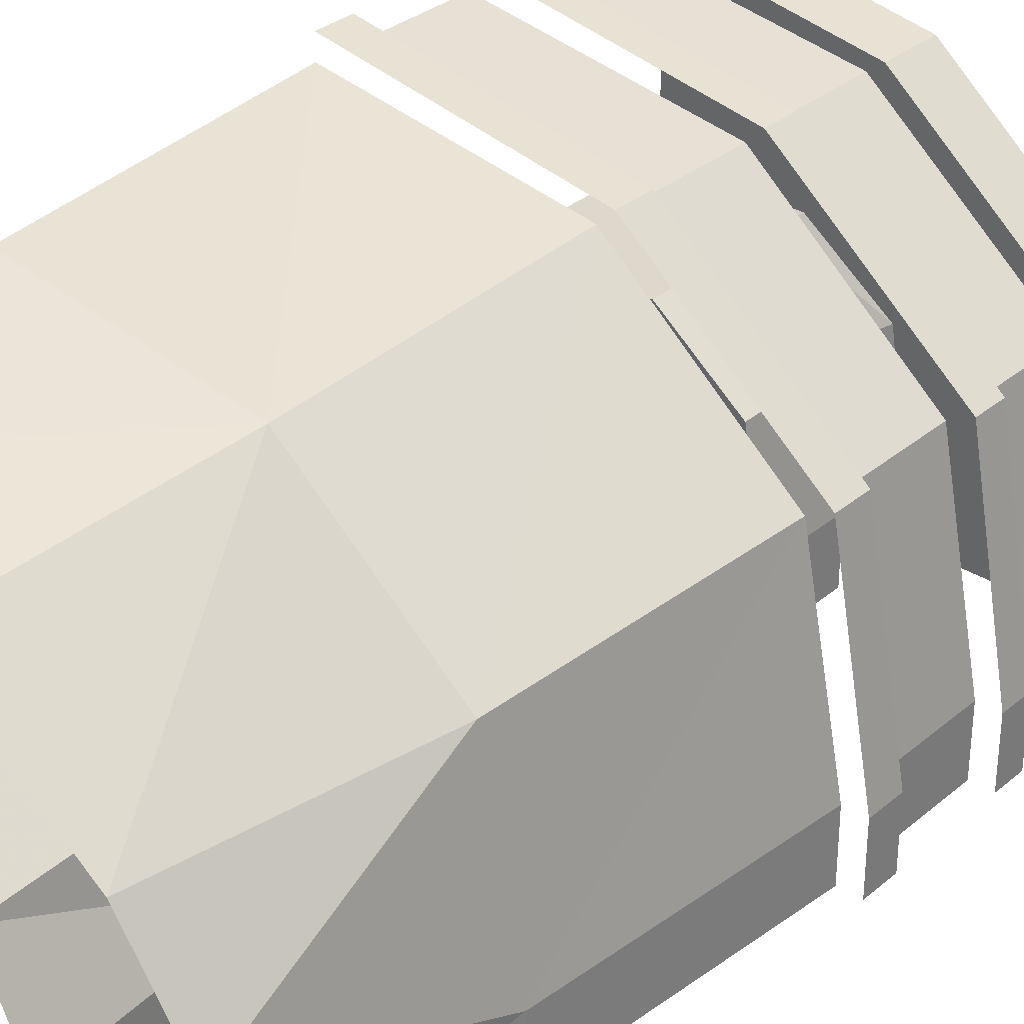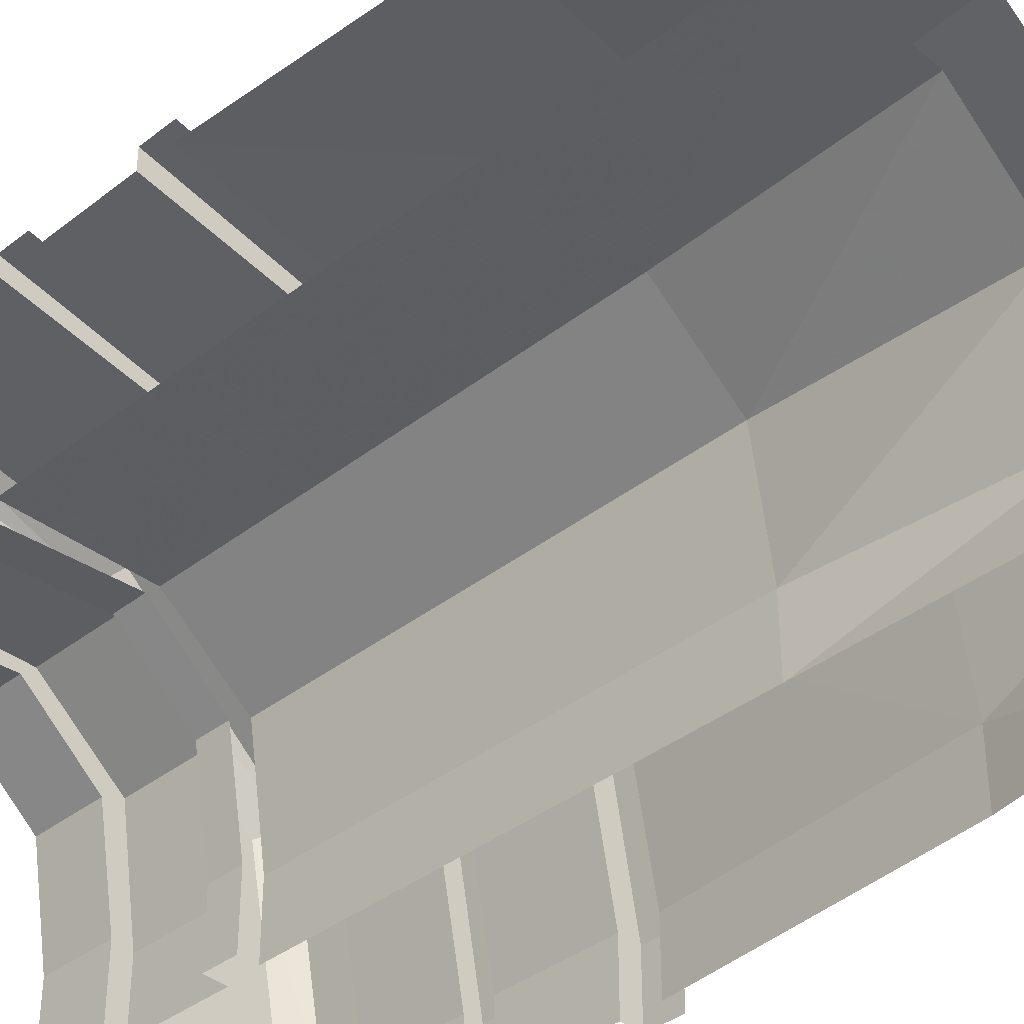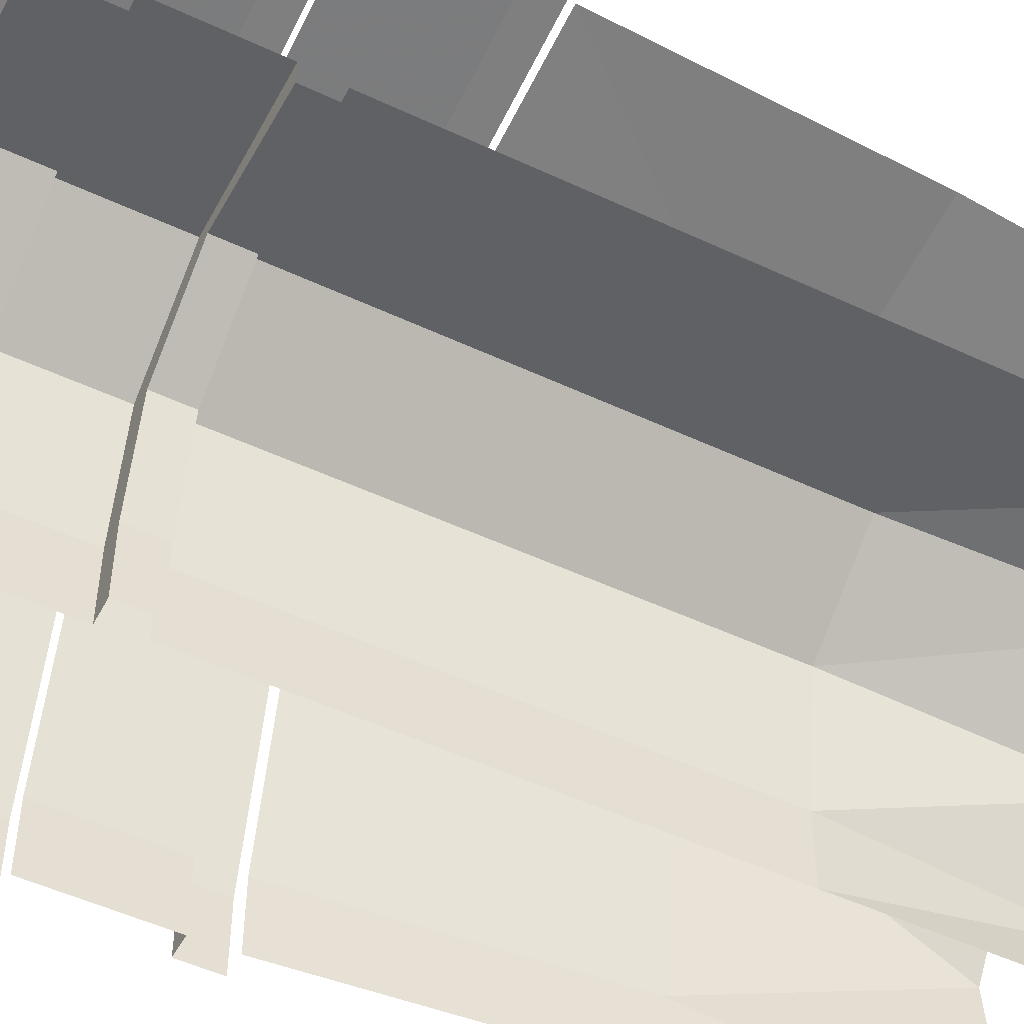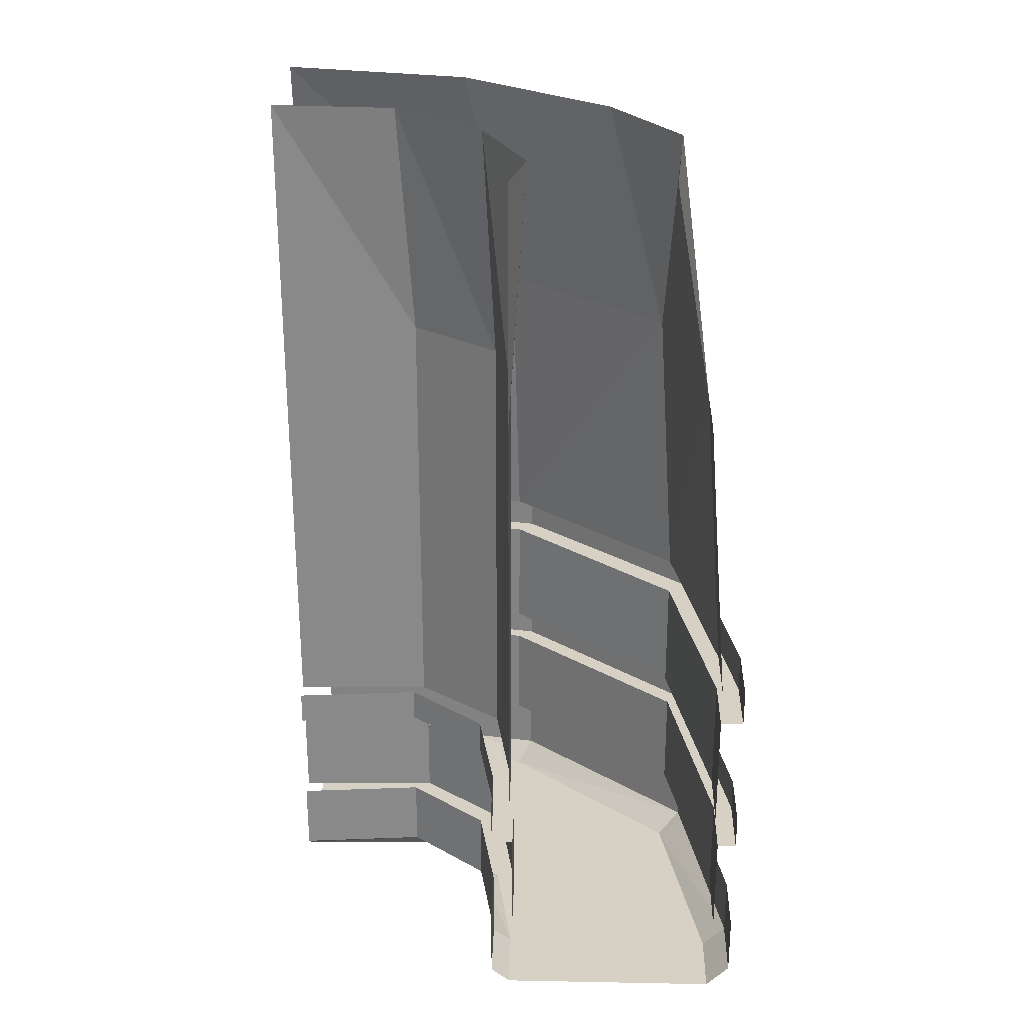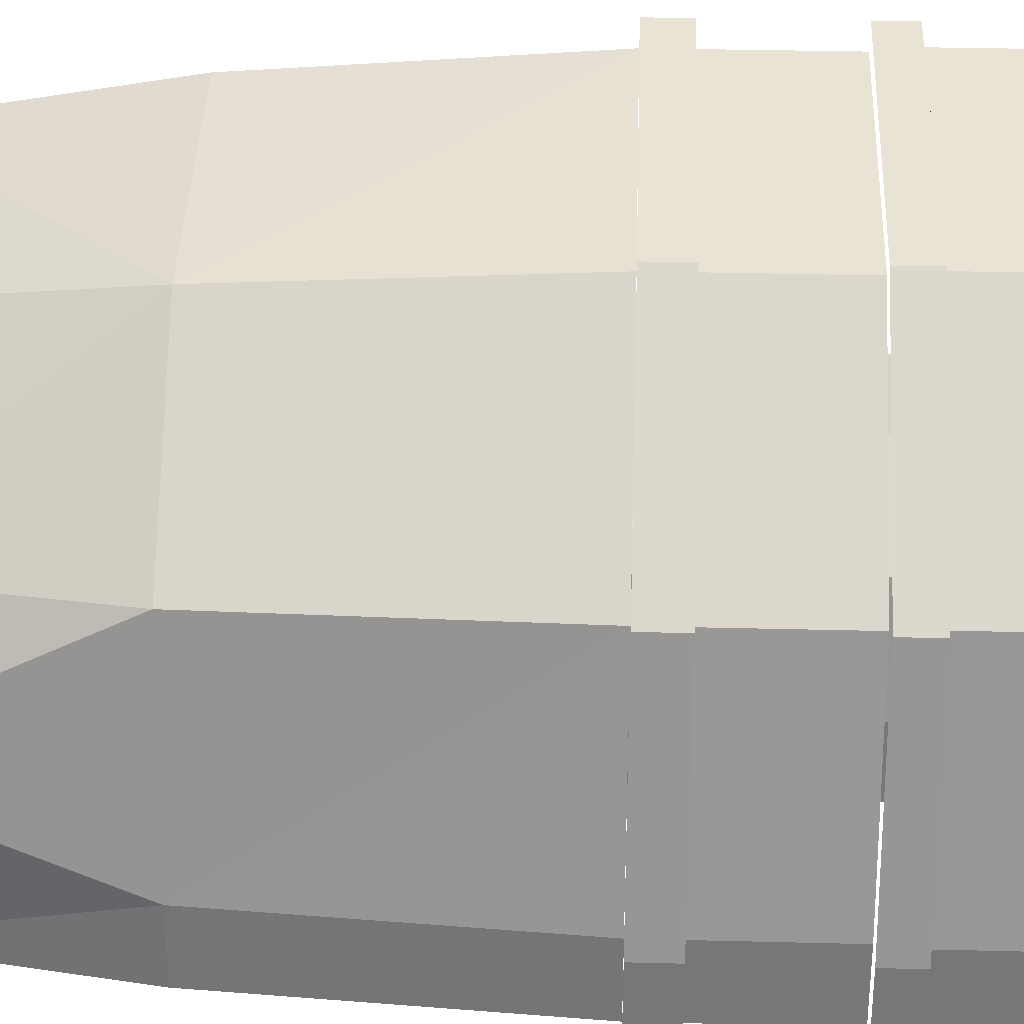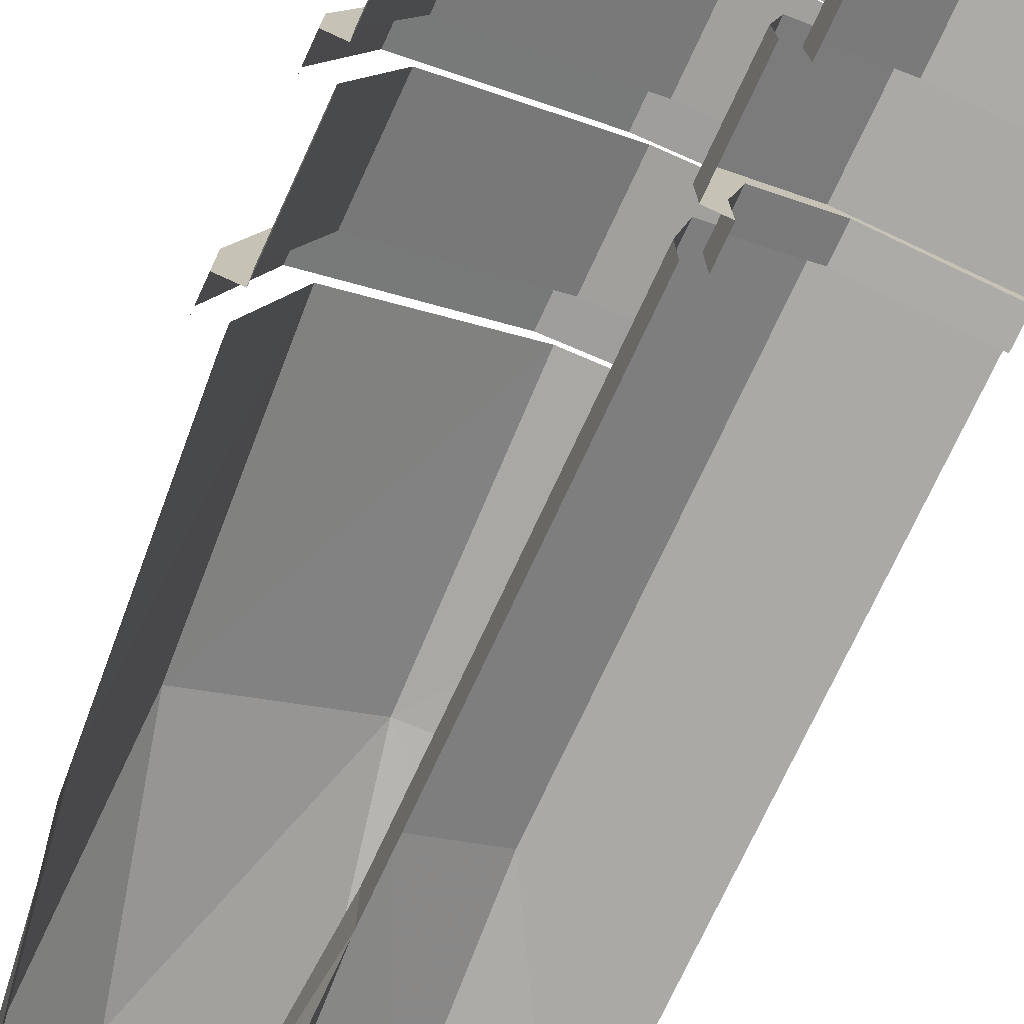
<metadata>
{"format":"obj","ext":"obj","renderer":"f3d","projection":"perspective","resolution":1024,"background":"white","views":[{"elev":32.5,"azim":-139.0,"up":"+Z"},{"elev":-38.5,"azim":134.5,"up":"+Z"},{"elev":-50.6,"azim":62.8,"up":"+Z"},{"elev":26.9,"azim":-178.3,"up":"+Y"},{"elev":32.6,"azim":-88.0,"up":"+Z"},{"elev":-74.9,"azim":-24.9,"up":"+Z"}]}
</metadata>
<code>
v 0.5 -0.4922 0.007812
v 0.5 -1.414 0.007812
v 0.2109 -0.4922 0.01562
v 0.5 0 0.007812
v 0.2422 0 -0.007812
v 0.03125 -0.4922 -0.1172
v 0.05469 0 -0.1641
v -0.007812 -0.4922 -0.3594
v -0.03906 0 -0.3672
v -0.007812 -0.4922 -0.5
v -0.007812 0 -0.5
v 0.2109 -1.414 0.01562
v 0.03125 -1.414 -0.1172
v -0.007812 -1.414 -0.3594
v -0.007812 -1.414 -0.5
v 0.007812 -0.4922 0.3359
v 0.5 -0.4922 0.4062
v 0.5 0 0.3203
v 0.1094 0 0.2422
v -0.2031 0 0.01562
v -0.3281 -0.4922 0.05469
v -0.007812 -1.094 0.375
v 0.5 -1.094 0.4531
v -0.03906 -1.484 0.4062
v 0.5 -1.484 0.5
v 0.5 -1.414 0.5
v -0.03906 -1.414 0.4062
v -0.4141 -1.414 0.09375
v -0.4141 -1.484 0.09375
v -0.007812 -1.484 0.3828
v 0.5 -1.484 0.4609
v -0.007812 -1.695 0.3828
v 0.5 -1.695 0.4609
v 0.5 -1.484 -0.03125
v 0.2344 -1.484 -0.007812
v 0.2344 -1.414 -0.007812
v 0.5 -1.414 -0.03125
v 0.5 -1.484 0.01562
v 0.2031 -1.484 0.02344
v 0.5 -1.695 0.01562
v 0.2031 -1.695 0.02344
v -0.03906 -1.82 0.4062
v 0.5 -1.82 0.5
v 0.5 -1.695 0.5
v -0.03906 -1.695 0.4062
v -0.4141 -1.695 0.09375
v -0.4141 -1.82 0.09375
v -0.007812 -1.867 0.375
v 0.5 -1.867 0.4531
v 0.2109 -1.867 0.01562
v 0.5 -1.867 0.007812
v 0.2344 -1.836 -0.007812
v 0.5 -1.836 -0.03125
v 0.2344 -1.688 -0.007812
v 0.5 -1.688 -0.03125
v -0.03906 -1.094 0.4062
v -0.03906 -1.172 0.4062
v 0.5 -1.172 0.5
v 0.5 -1.094 0.5
v -0.007812 -1.172 0.375
v 0.5 -1.172 0.4531
v -0.007812 -1.414 0.375
v 0.5 -1.414 0.4531
v -0.3672 -1.094 0.07031
v -0.4062 -0.4922 -0.3594
v -0.4531 -1.094 -0.3594
v -0.4062 -0.4922 -0.5
v -0.4531 -1.094 -0.5
v 0.07031 -1.484 -0.1406
v 0.07031 -1.414 -0.1406
v 0.03125 -1.484 -0.3594
v 0.03125 -1.414 -0.3594
v 0.03125 -1.484 -0.5
v 0.03125 -1.414 -0.5
v -0.375 -1.484 0.07812
v -0.375 -1.695 0.07812
v -0.4609 -1.484 -0.3594
v -0.4609 -1.695 -0.3594
v -0.4609 -1.484 -0.5
v -0.4609 -1.695 -0.5
v 0.02344 -1.484 -0.1172
v -0.01562 -1.484 -0.3594
v -0.01562 -1.484 -0.5
v 0.02344 -1.695 -0.1172
v -0.01562 -1.695 -0.3594
v -0.01562 -1.695 -0.5
v 0.07031 -1.836 -0.1406
v 0.07031 -1.688 -0.1406
v 0.03125 -1.836 -0.3594
v 0.03125 -1.688 -0.3594
v 0.03125 -1.836 -0.5
v 0.03125 -1.688 -0.5
v -0.4141 -1.094 0.09375
v -0.4141 -1.172 0.09375
v -0.3672 -1.172 0.07031
v -0.3672 -1.414 0.07031
v -0.4531 -1.172 -0.3594
v -0.4531 -1.414 -0.3594
v -0.4531 -1.172 -0.5
v -0.4531 -1.414 -0.5
v -0.3672 -1.867 0.07031
v 0.03125 -1.867 -0.1172
v -0.007812 -1.867 -0.3594
v -0.007812 -1.867 -0.5
v -0.5 -1.414 -0.3594
v -0.5 -1.484 -0.3594
v -0.5 -1.484 -0.5
v -0.5 -1.695 -0.3594
v -0.5 -1.82 -0.3594
v -0.4531 -1.867 -0.3594
v -0.4531 -1.867 -0.5
v -0.3438 0 -0.1875
v -0.3203 0 -0.5
v -0.5 -1.094 -0.3594
v -0.5 -1.172 -0.3594
v -0.5 -1.172 -0.5
v -0.5 -1.414 -0.5
v -0.5 -1.695 -0.5
v -0.5 -1.82 -0.5
v -0.5 -1.094 -0.5
f 1 2 3
f 12 3 2
f 3 12 13
f 3 13 6
f 6 13 14
f 6 14 8
f 8 14 15
f 8 15 10
f 16 21 22
f 16 22 23
f 16 23 17
f 24 25 26
f 24 26 27
f 24 27 28
f 24 28 29
f 24 29 30
f 24 30 25
f 25 30 31
f 31 30 32
f 31 32 33
f 34 35 36
f 34 36 37
f 38 39 35
f 38 35 34
f 40 41 39
f 40 39 38
f 42 43 44
f 42 44 45
f 42 45 46
f 42 46 47
f 42 47 48
f 42 48 43
f 43 48 49
f 49 48 50
f 49 50 51
f 51 50 52
f 51 52 53
f 53 52 54
f 53 54 55
f 22 21 64
f 64 21 65
f 64 65 66
f 66 65 67
f 66 67 68
f 36 35 69
f 36 69 70
f 70 69 71
f 70 71 72
f 72 71 73
f 72 73 74
f 30 29 75
f 30 75 32
f 32 75 76
f 76 75 77
f 76 77 78
f 78 77 79
f 78 79 80
f 35 39 81
f 35 81 69
f 69 81 82
f 69 82 71
f 71 82 83
f 71 83 73
f 39 41 84
f 39 84 81
f 81 84 85
f 81 85 82
f 82 85 86
f 82 86 83
f 54 52 87
f 54 87 88
f 88 87 89
f 88 89 90
f 90 89 91
f 90 91 92
f 48 47 101
f 48 101 50
f 50 101 102
f 50 102 52
f 52 102 87
f 87 102 103
f 87 103 89
f 89 103 104
f 89 104 91
f 29 28 105
f 29 105 106
f 29 106 75
f 75 106 77
f 77 106 107
f 77 107 79
f 47 46 108
f 47 108 109
f 47 109 101
f 101 109 110
f 101 110 102
f 102 110 103
f 103 110 111
f 103 111 104
f 106 105 117
f 106 117 107
f 109 108 118
f 109 118 119
f 109 119 110
f 110 119 111
f 1 3 4
f 4 3 5
f 5 3 6
f 5 6 7
f 7 6 8
f 7 8 9
f 9 8 10
f 9 10 11
f 16 17 18
f 16 18 19
f 16 19 20
f 16 20 21
f 57 60 61
f 57 61 58
f 61 60 62
f 61 62 63
f 57 94 60
f 60 94 95
f 60 95 62
f 62 95 96
f 96 95 97
f 96 97 98
f 98 97 99
f 98 99 100
f 21 20 112
f 21 112 65
f 65 112 113
f 65 113 67
f 94 115 95
f 95 115 97
f 97 115 116
f 97 116 99
f 56 57 58
f 56 58 59
f 57 56 93
f 57 93 94
f 94 93 114
f 94 114 115
f 115 114 120
f 115 120 116

</code>
